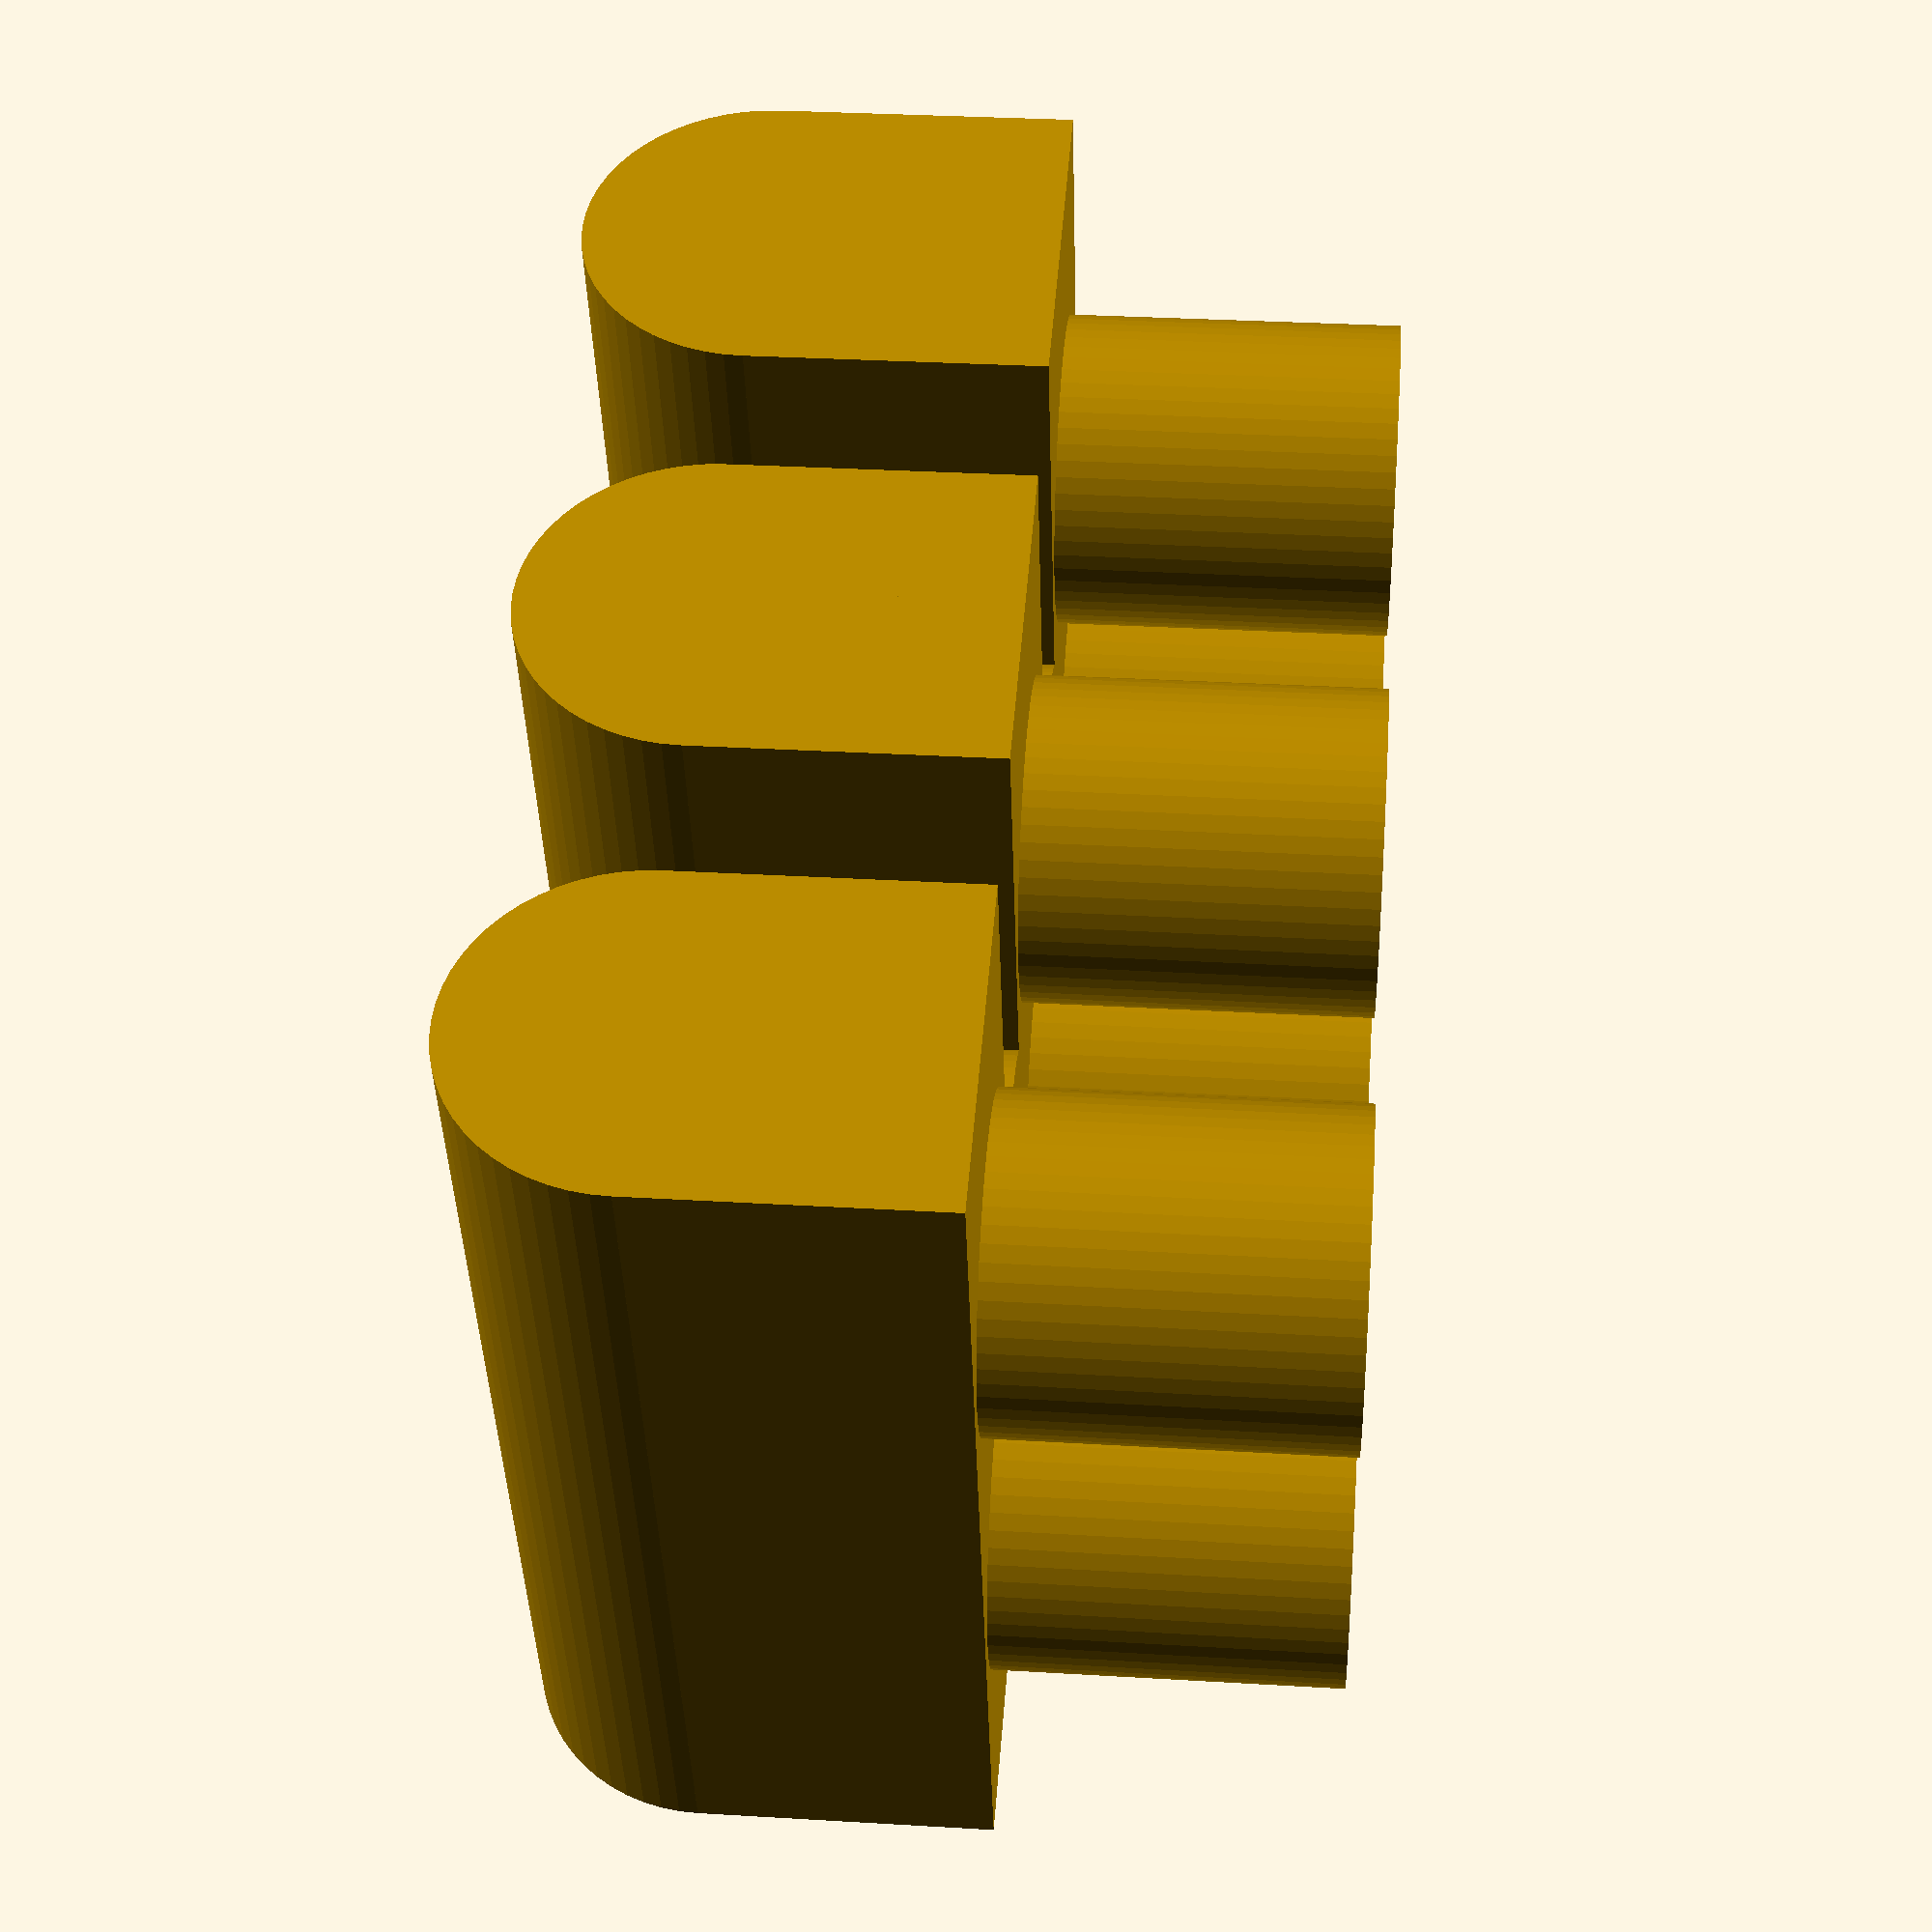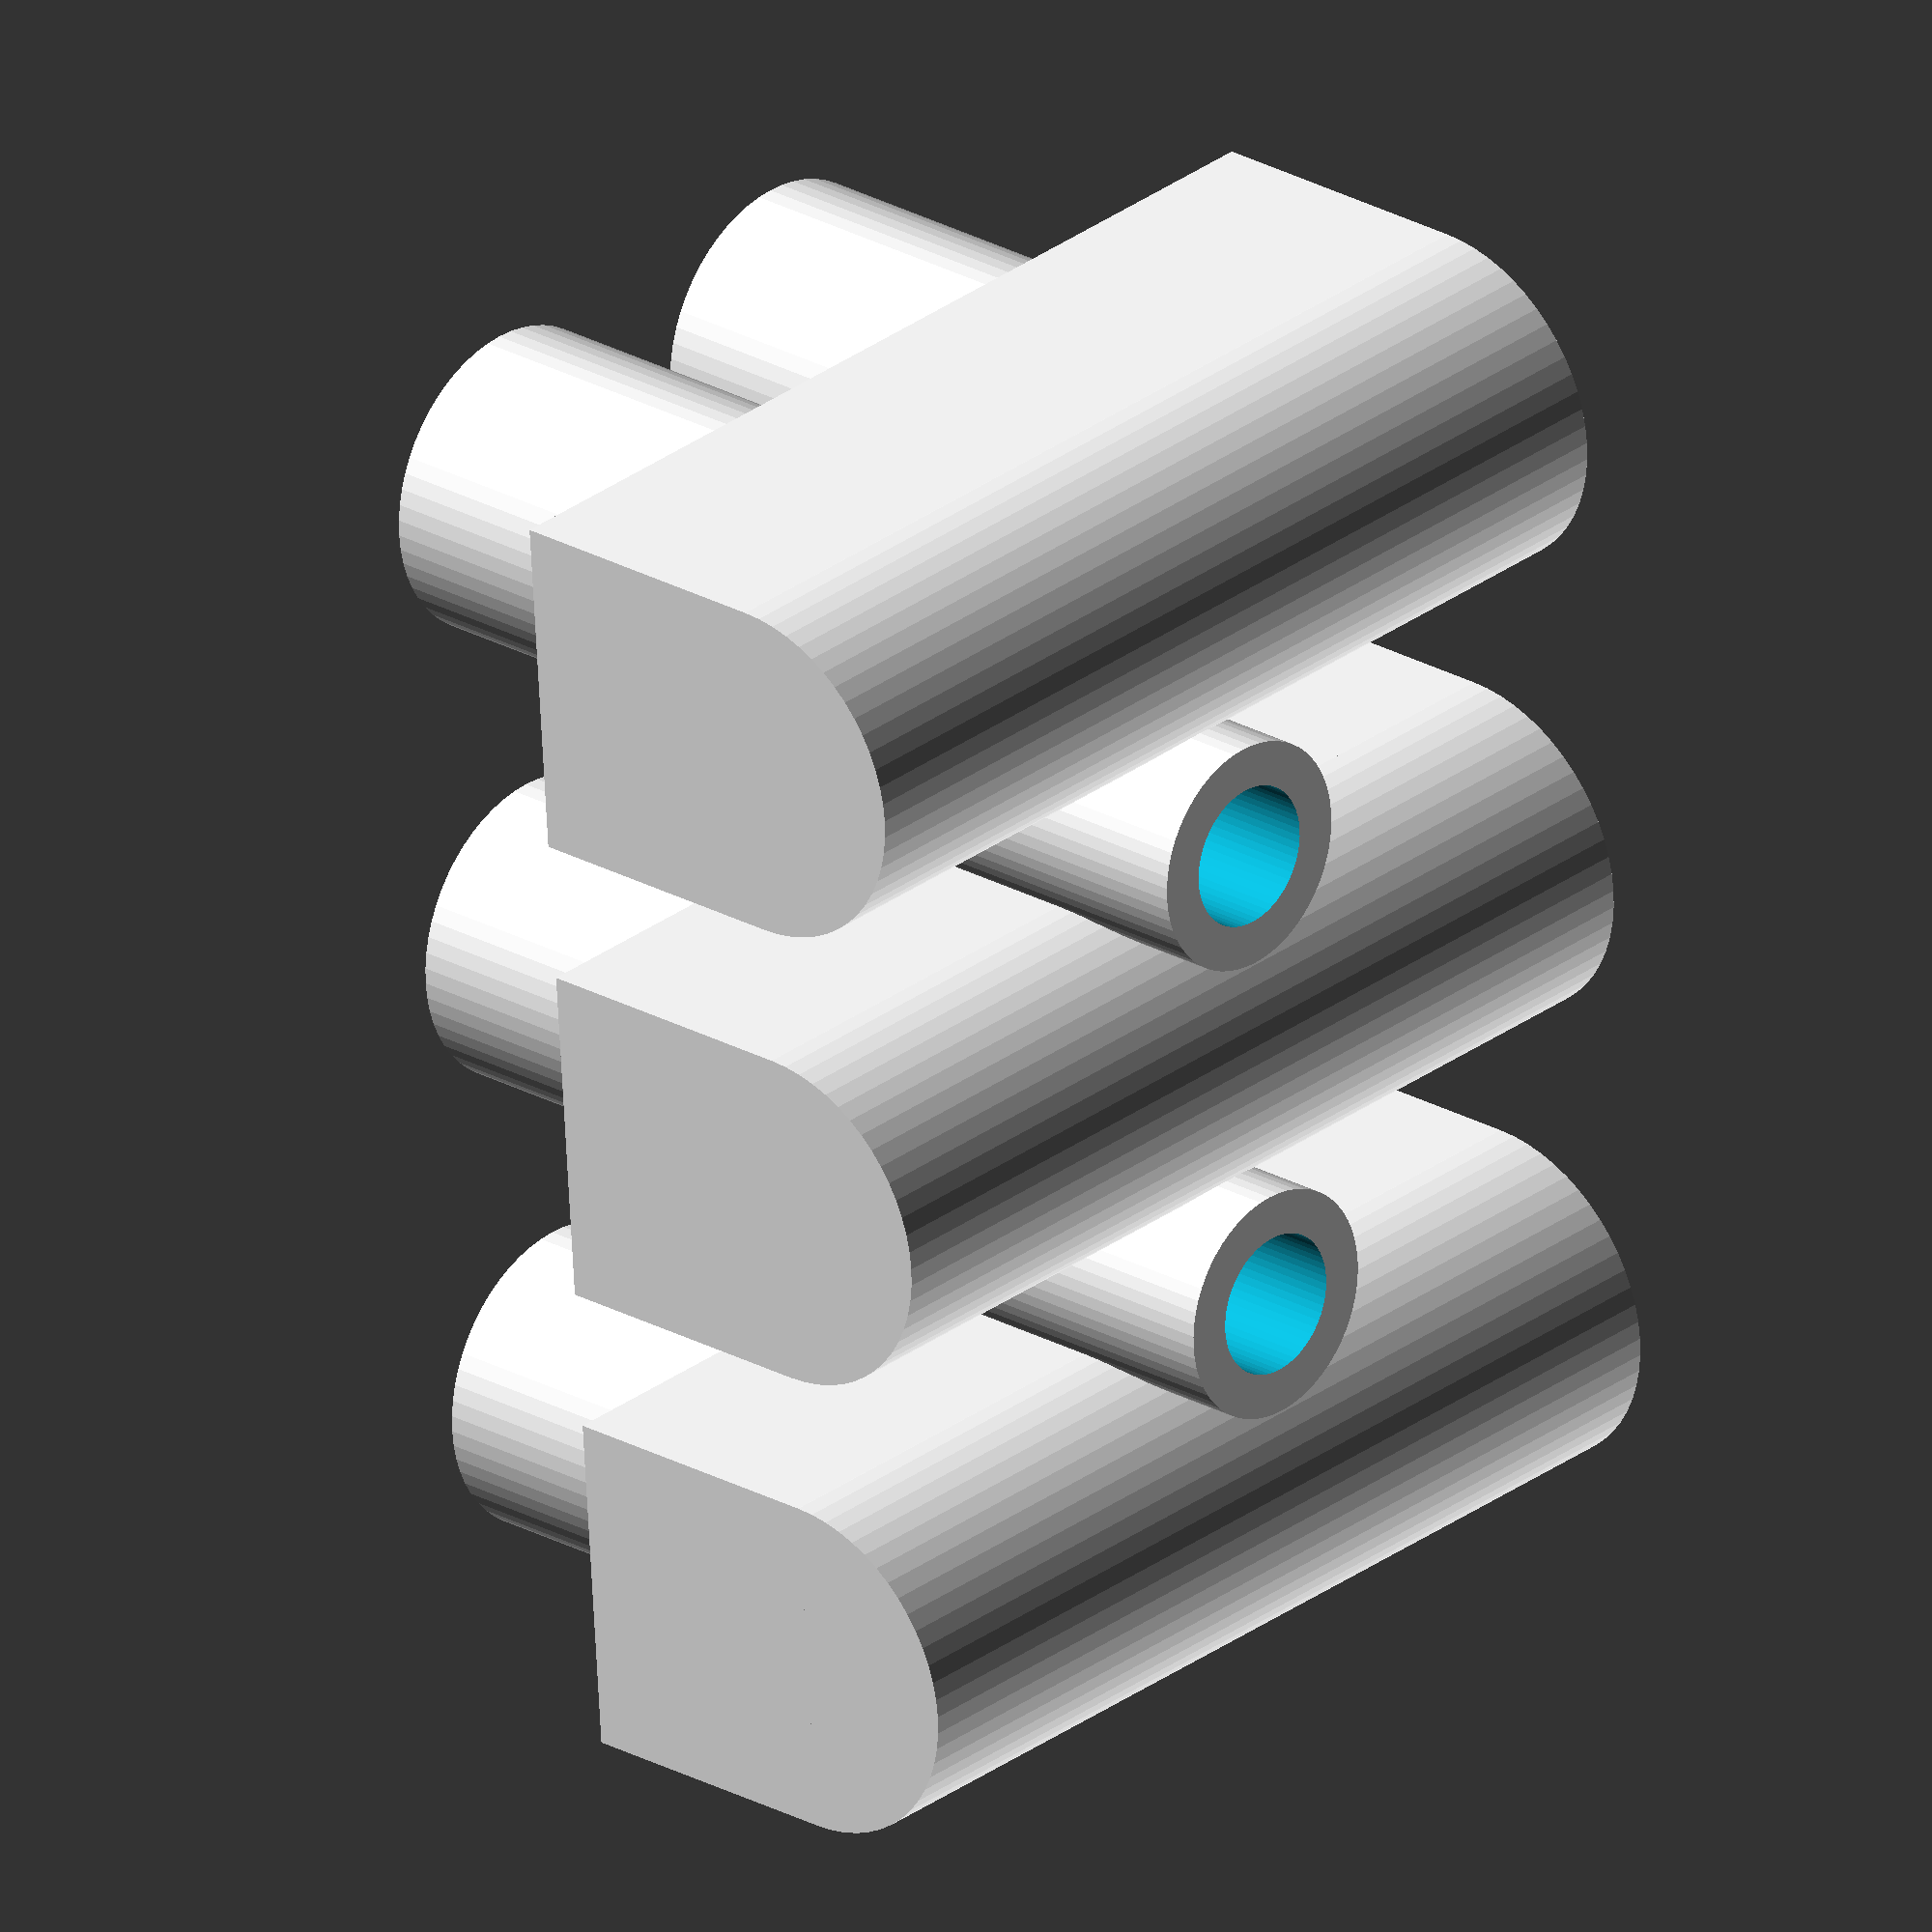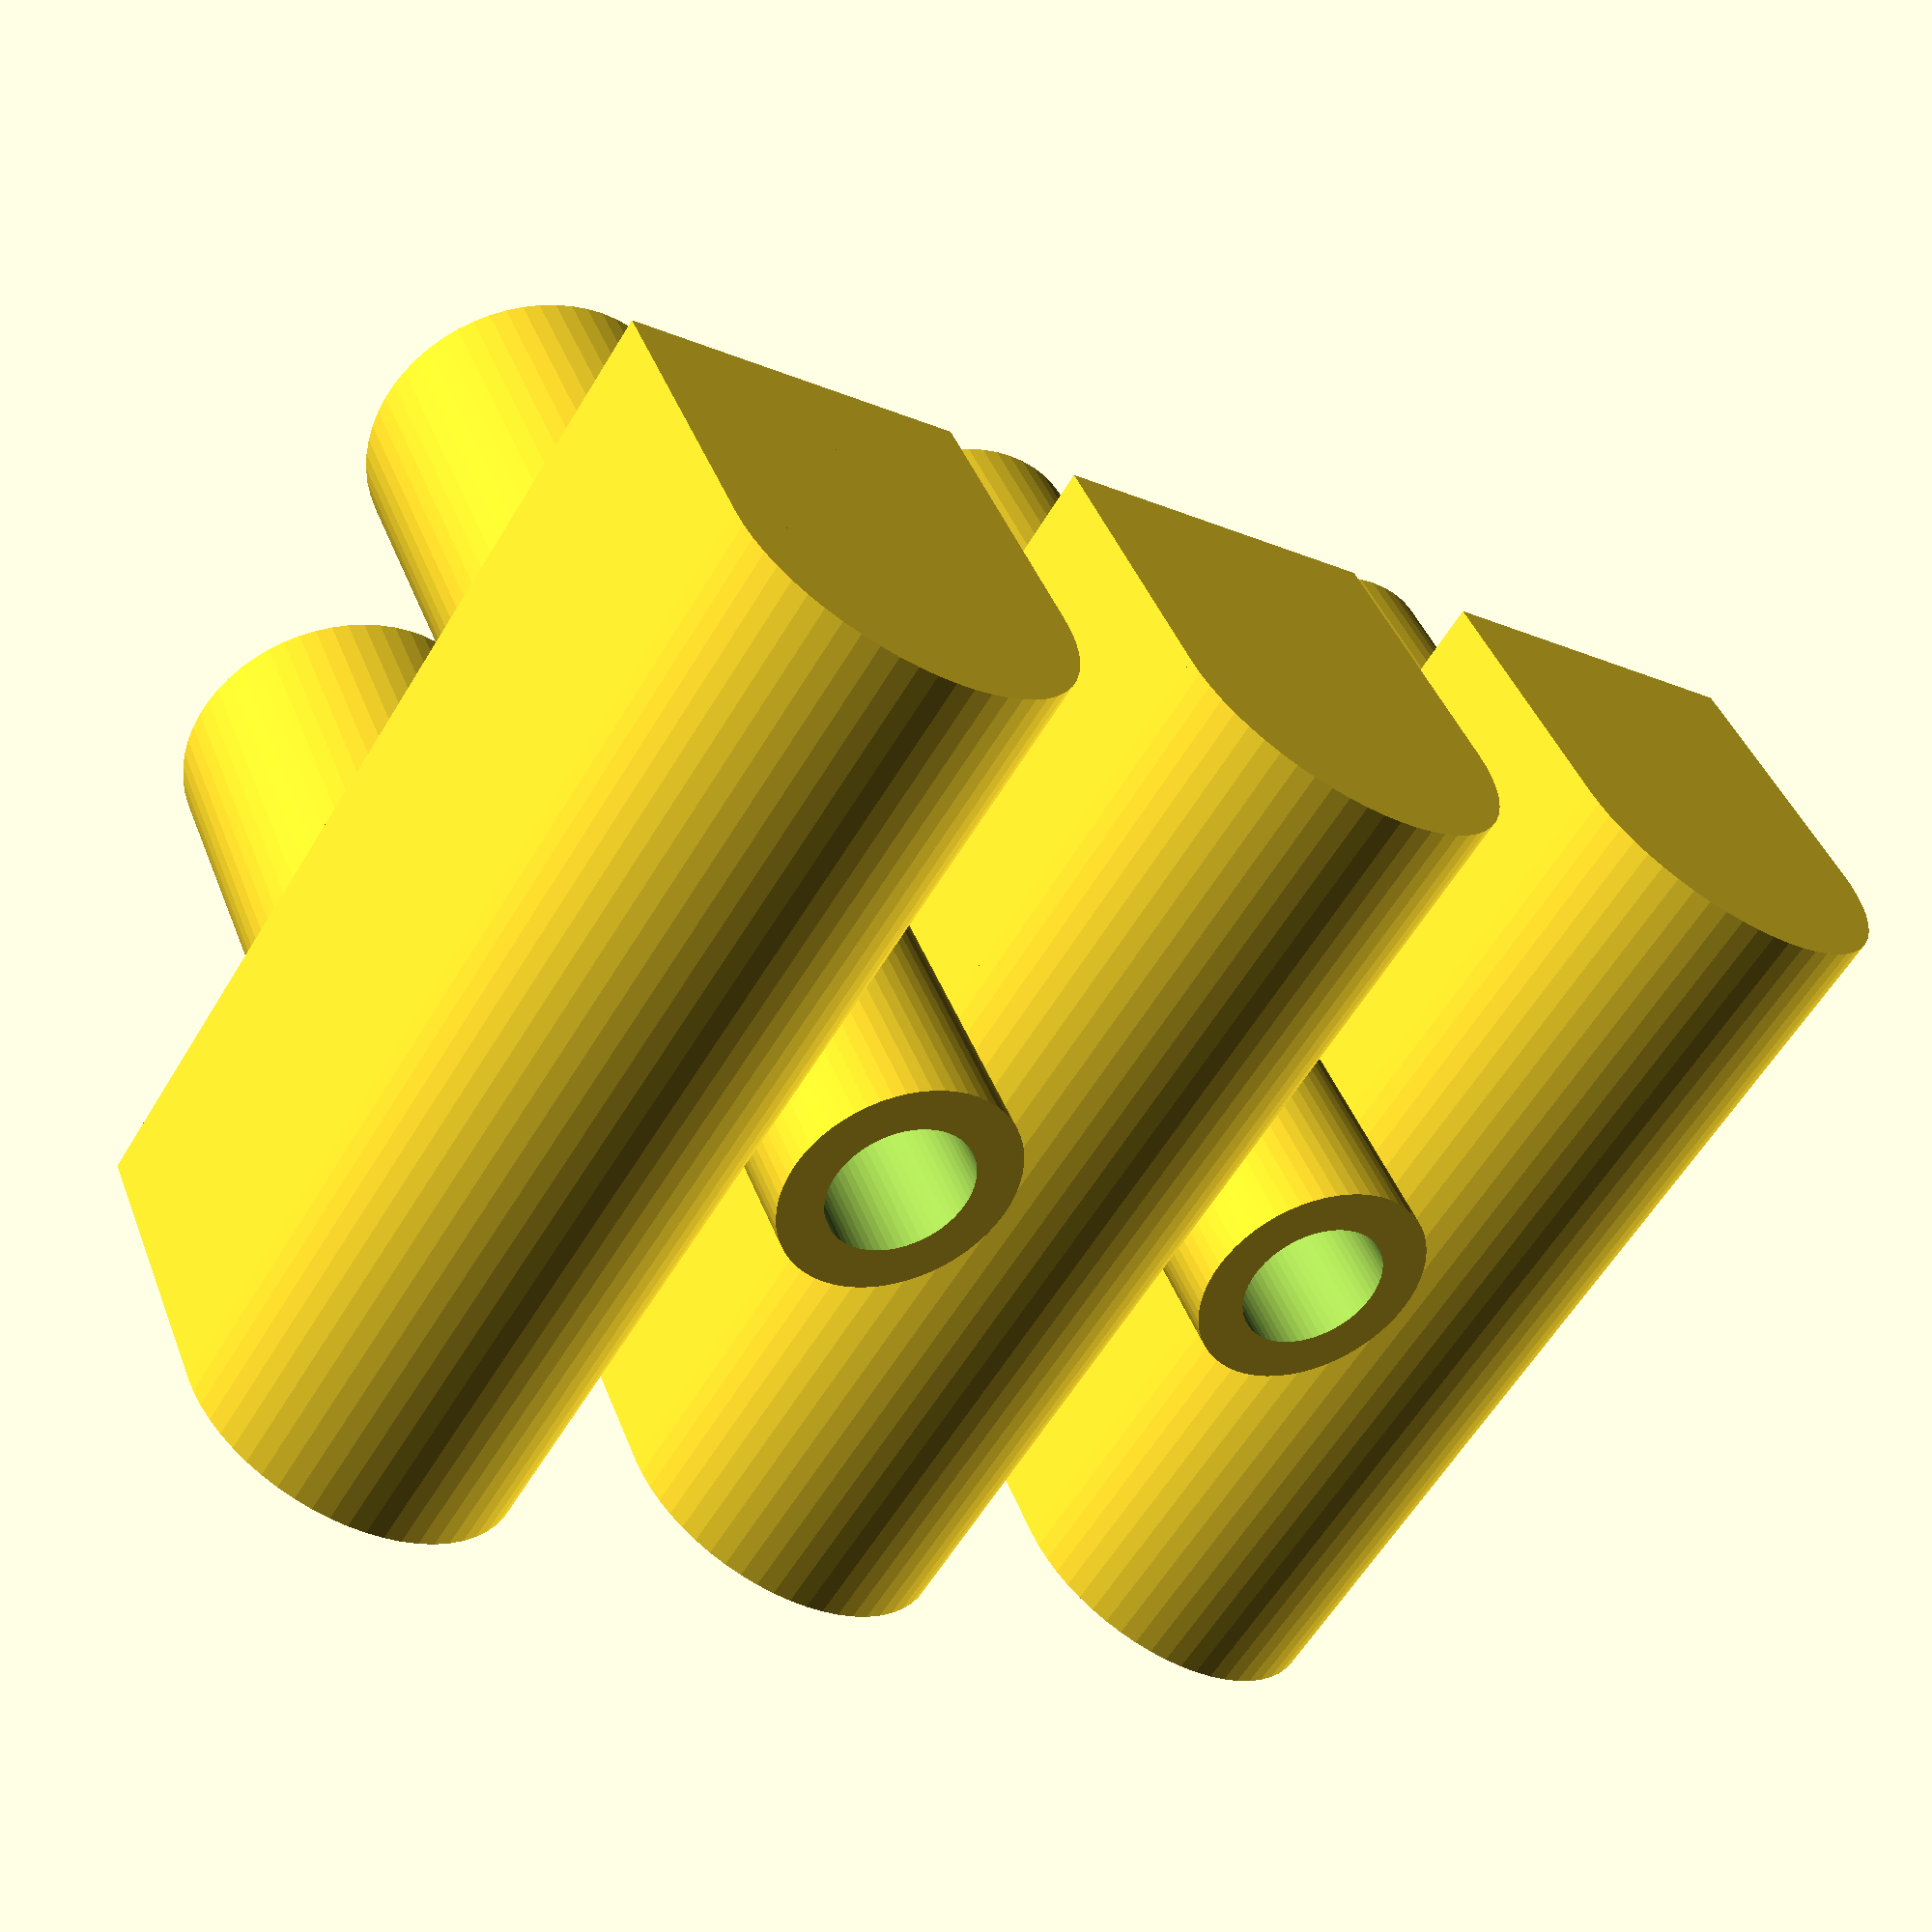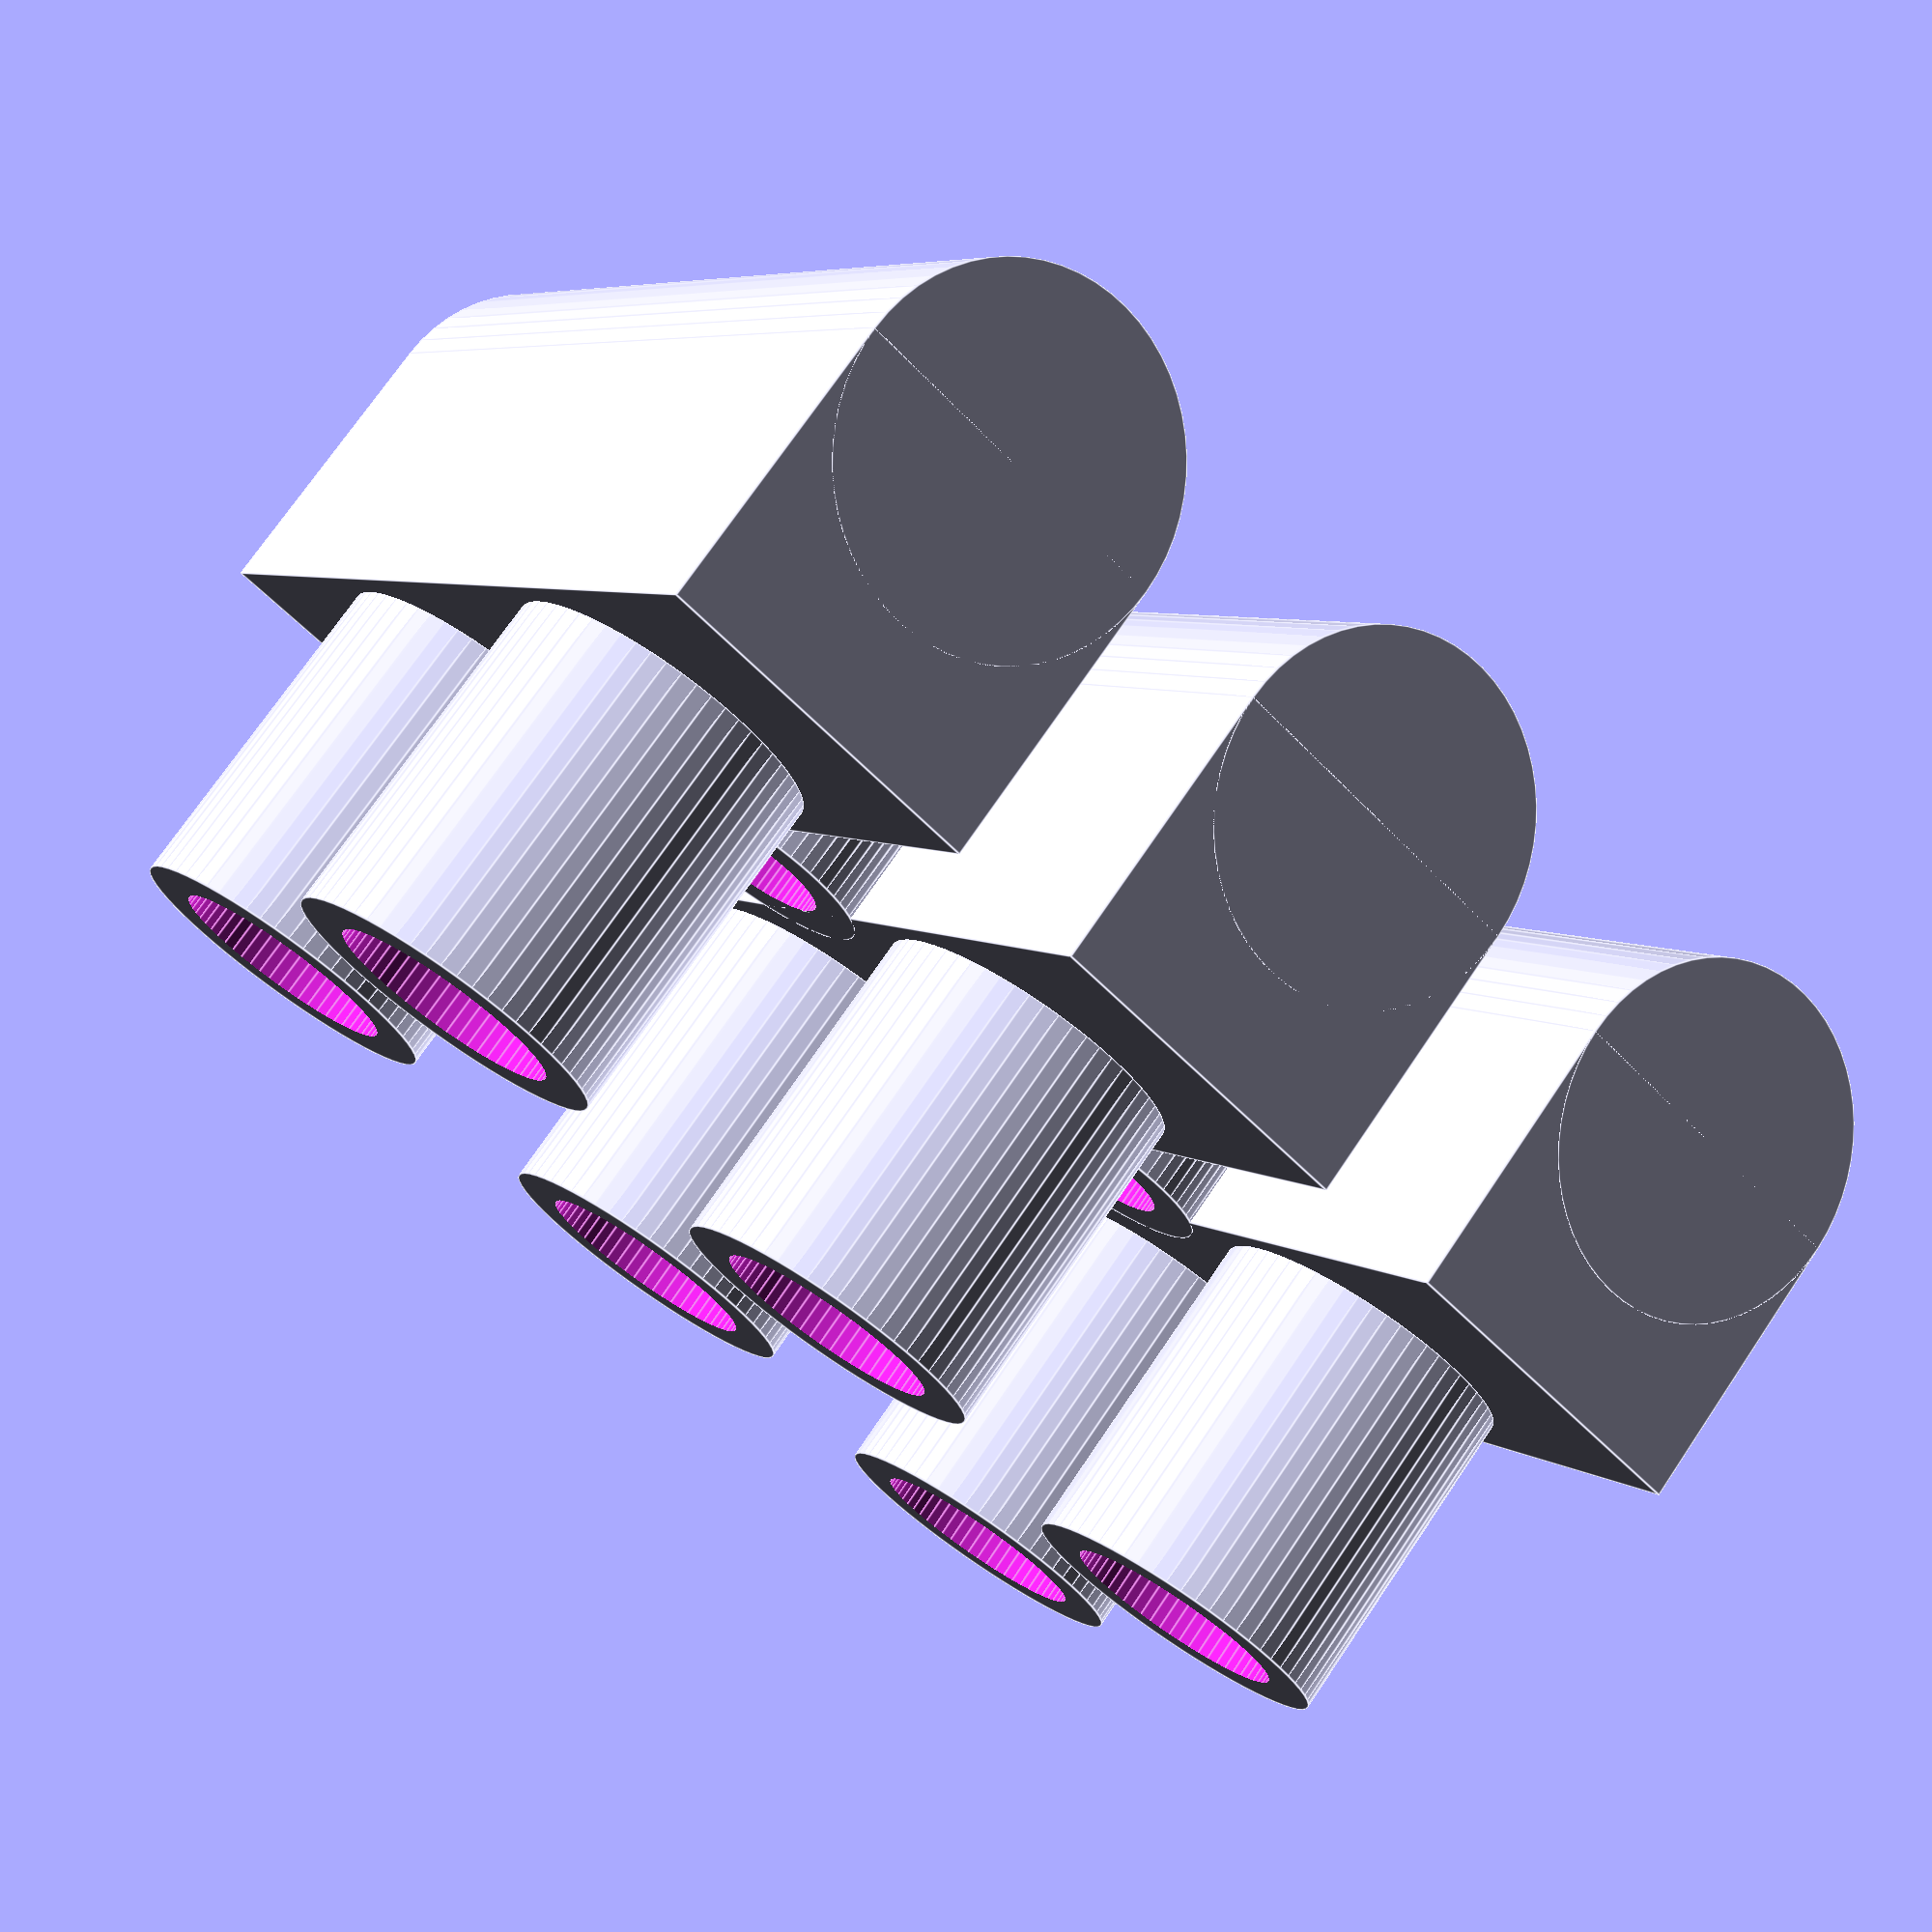
<openscad>
$fn = 60;
kroonSteen = [5.8, 16.7, 7.7];
schroef = [5.15, 1.3, 5.5];
kroonSteenTussen = 2.4;


// kroonSteenBlok();
// kroonSteenSchroeven();
// kroonSteen();
kroonStenen(3);

module kroonStenen(aantal = 2) {
    t = kroonSteen.x + kroonSteenTussen;
    for(i = [0 : aantal - 1]) {
        translate([t * i, 0, 0])
            kroonSteen();
    }
    for (i = [1 : aantal - 1]) {
        translate([t * i - kroonSteenTussen / 2, kroonSteen.y / 2, 0]) {
            difference() {
                cylinder(d = kroonSteenTussen + 1.5, h = kroonSteen.z, center = false);
                cylinder(d = kroonSteenTussen, h = kroonSteen.z * 3, center = true);
            }
        }
    }
}

module kroonSteen() {
    kroonSteenBlok();
    translate([kroonSteen.x / 2, kroonSteen.y / 2, kroonSteen.z])
    kroonSteenSchroeven();
}
module kroonSteenBlok() {
    r = kroonSteen.x / 2;
    translate([0, 0, r])
        cube(kroonSteen - [0, 0, r]);
    translate([r, 0, r])
        rotate([-90, 0, 0])
            cylinder(r = r, h=kroonSteen.y, center = false);
}

module kroonSteenSchroeven() {
    tr = (schroef.x + schroef.y) / 2;
    for (i = [-1,1]){
        translate([0, tr * i, schroef.z / 2])
        difference() {
            cylinder(d = schroef.x, h = schroef.z, center = true); 
            cylinder(d = schroef.x - 1.5, h = schroef.z + 1, center = true); 
        }
    }

}
</openscad>
<views>
elev=328.3 azim=341.0 roll=274.8 proj=p view=wireframe
elev=335.8 azim=94.4 roll=133.2 proj=o view=wireframe
elev=317.5 azim=146.7 roll=160.0 proj=p view=solid
elev=286.5 azim=36.1 roll=34.2 proj=p view=edges
</views>
